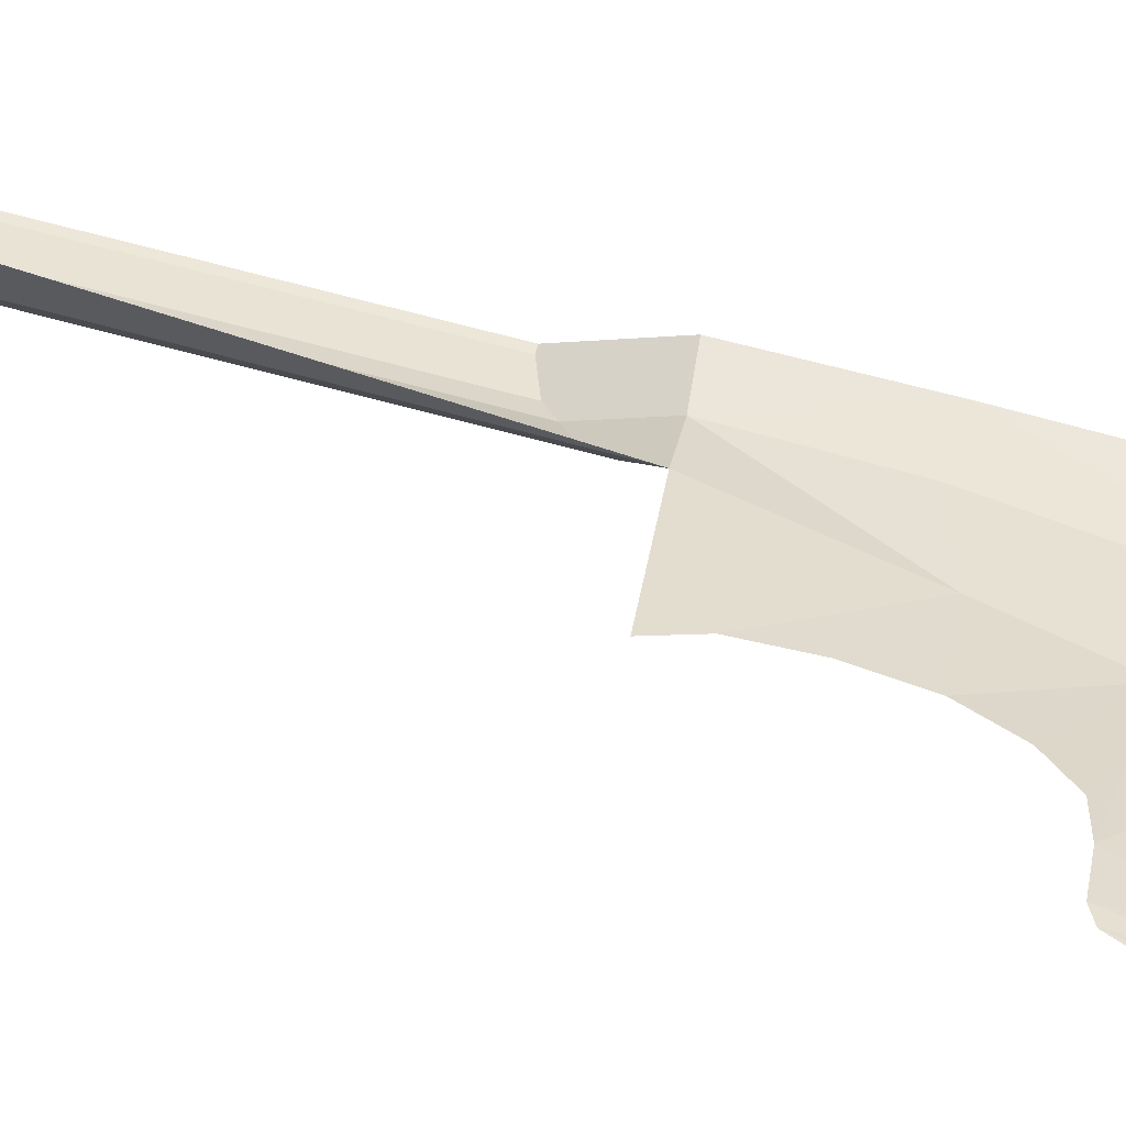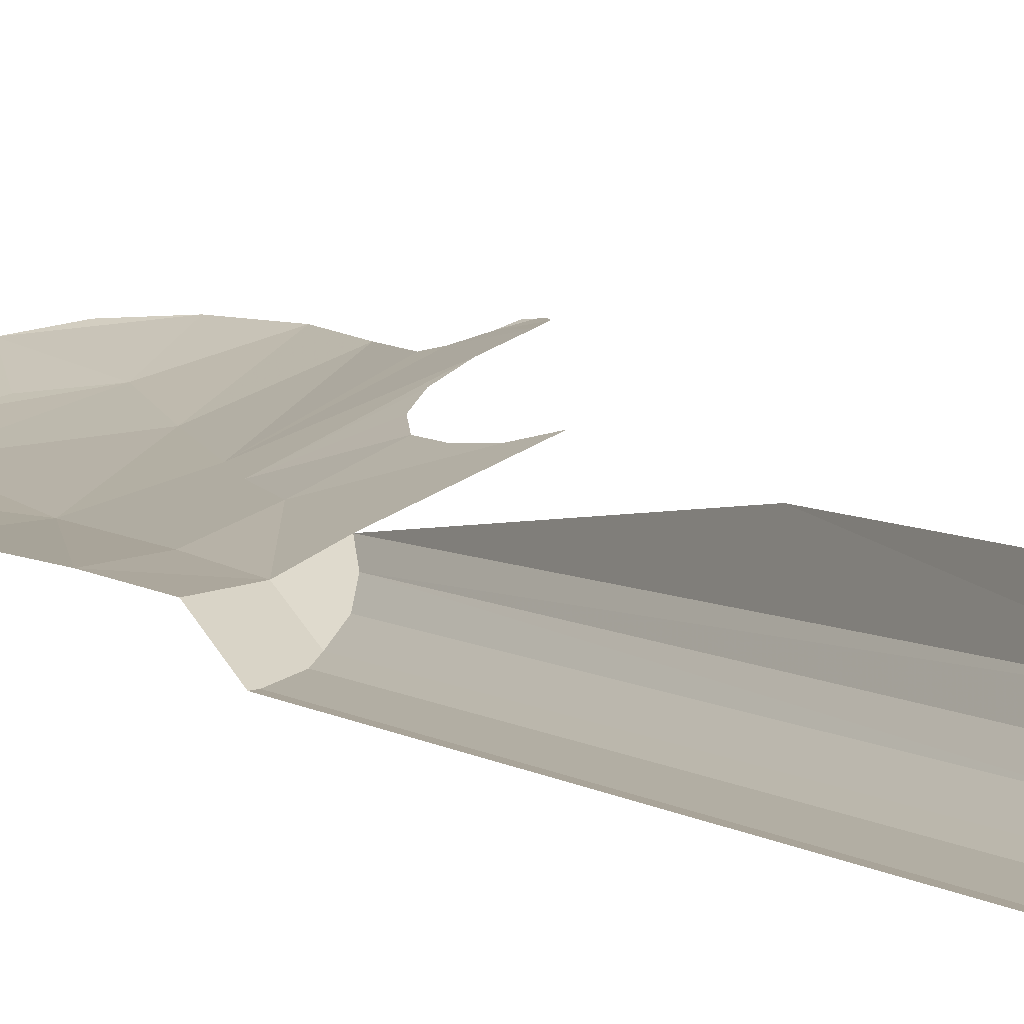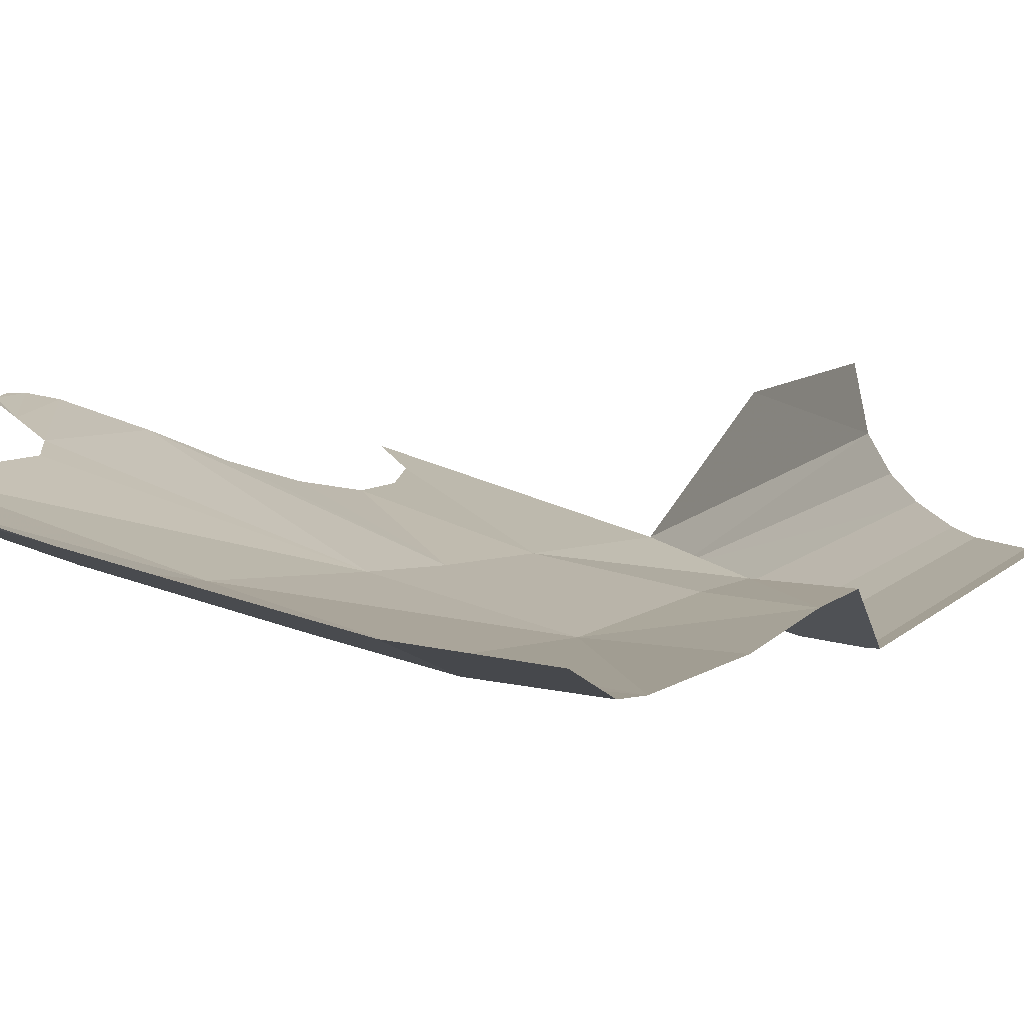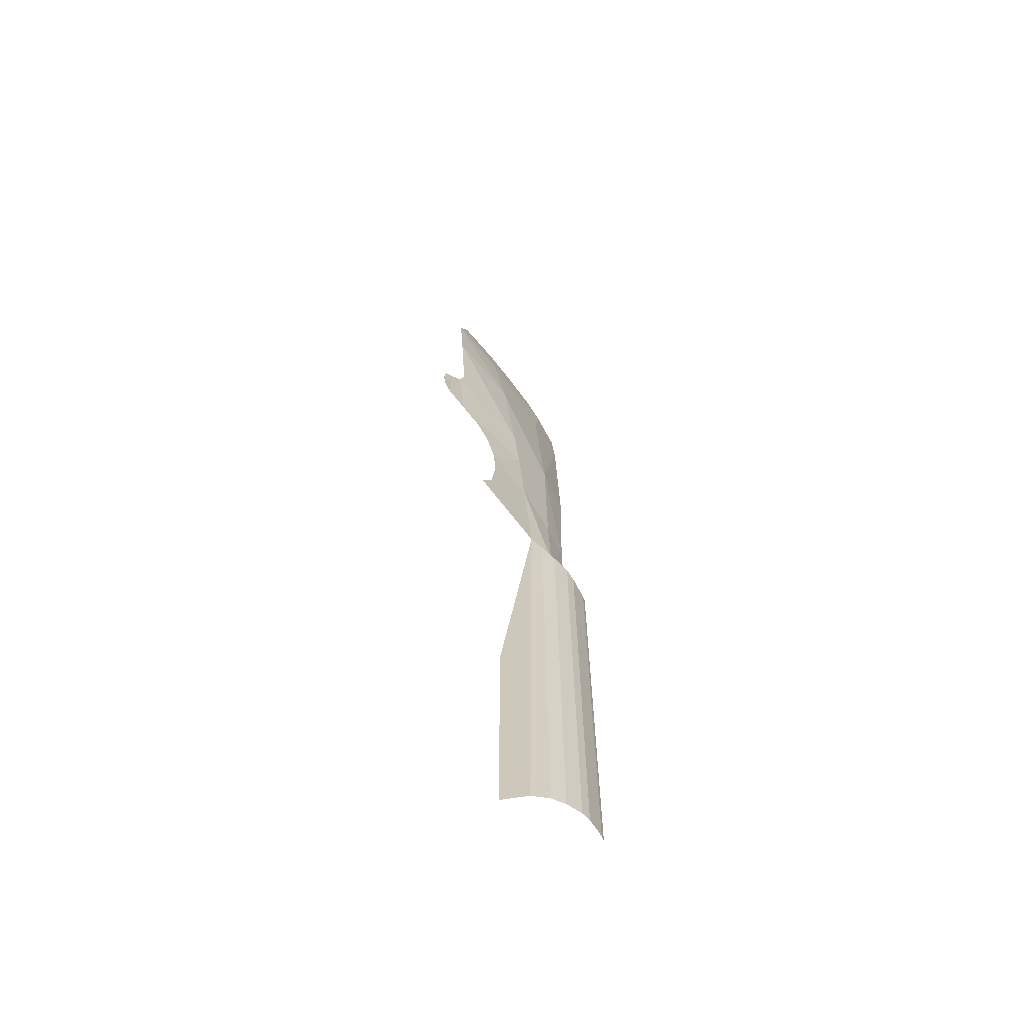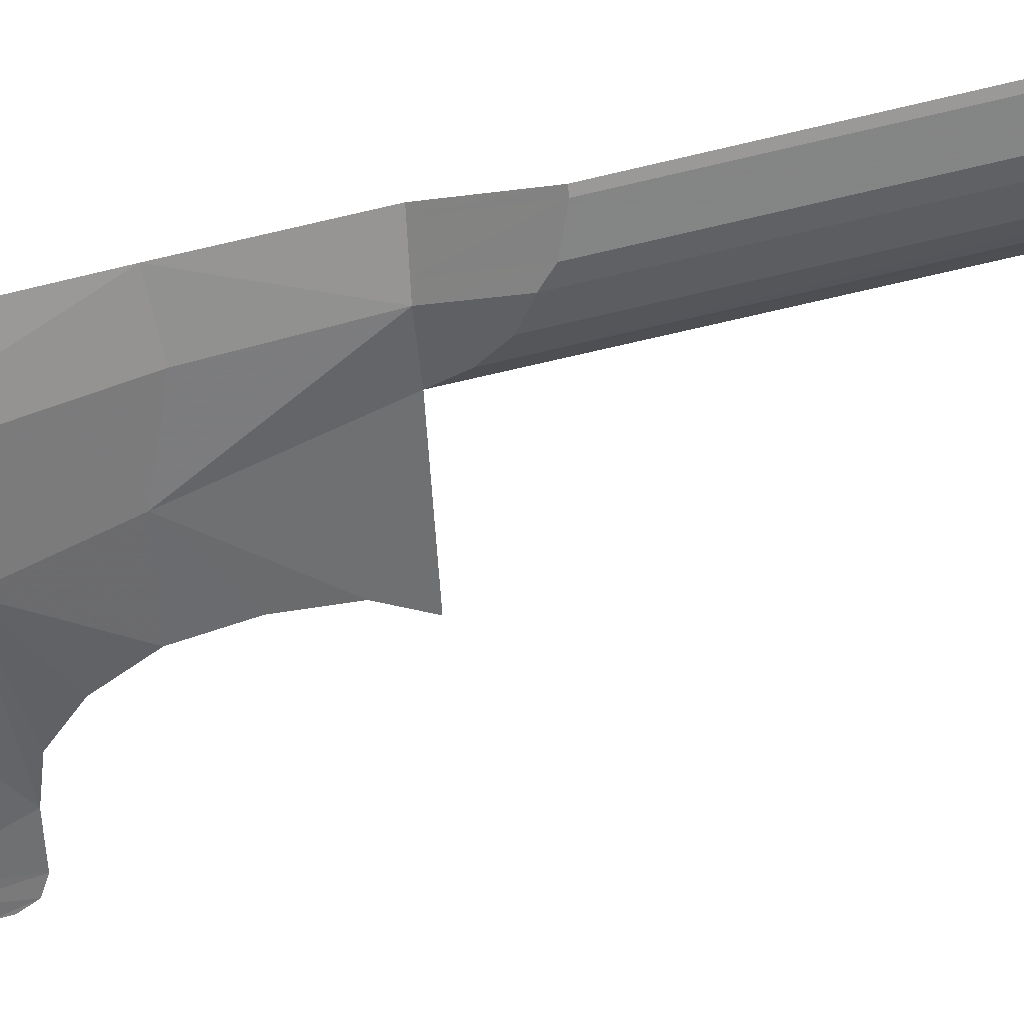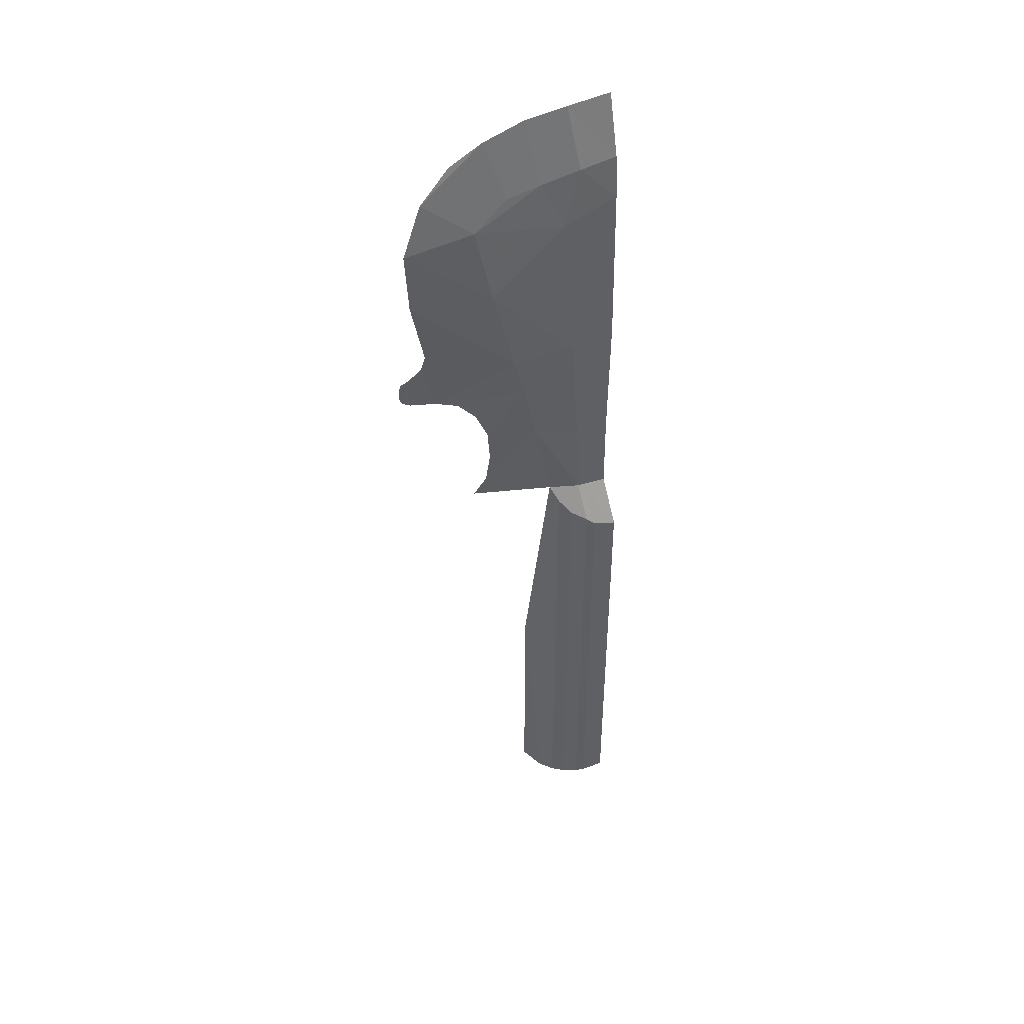
<metadata>
{"format":"obj","ext":"obj","renderer":"f3d","projection":"perspective","resolution":1024,"background":"white","views":[{"elev":52.1,"azim":107.8,"up":"+Z"},{"elev":5.9,"azim":-26.6,"up":"+Z"},{"elev":3.7,"azim":-169.0,"up":"+Z"},{"elev":-65.3,"azim":110.5,"up":"+Y"},{"elev":-72.7,"azim":-76.7,"up":"+Z"},{"elev":45.5,"azim":145.1,"up":"+Y"}]}
</metadata>
<code>
v 0.1283 1.07 -0.06763
v 0.1094 0.8881 -0.1083
v 0 0.8958 -0.1212
v 0 1.074 -0.08468
v 0.1094 0.8881 -0.1083
v 0 0.7704 -0.13
v 0 0.8958 -0.1212
v 0.2447 1.055 -0.03898
v 0.2193 0.8686 -0.08224
v 0.1094 0.8881 -0.1083
v 0.1283 1.07 -0.06763
v 0.3124 0.849 -0.05946
v 0.2193 0.8686 -0.08224
v 0.2447 1.055 -0.03898
v 0.361 1.016 -0.01337
v 0.361 1.016 -0.01337
v 0.4515 0.9647 0.006375
v 0.5393 0.8749 0.01383
v 0.4089 0.7668 -0.04512
v 0.3124 0.849 -0.05946
v 0.361 1.016 -0.01337
v 0.5393 0.8749 0.01383
v 0.4089 0.7668 -0.04512
v 0.5393 0.8749 0.01383
v 0.5979 0.7338 0.01087
v 0.5979 0.7338 0.01087
v 0.5906 0.5628 0.004725
v 0.3697 0.5505 -0.07168
v 0.3697 0.5505 -0.07168
v 0.4089 0.7668 -0.04512
v 0.5979 0.7338 0.01087
v 0.5906 0.5628 0.004725
v 0.5466 0.3673 0.009525
v 0.3043 0.2912 -0.08288
v 0.5466 0.3673 0.009525
v 0.5558 0.3198 0.01843
v 0.3043 0.2912 -0.08288
v 0.1352 0.304 -0.1303
v 0 0.7704 -0.13
v 0.1573 0.7273 -0.1104
v 0.1352 0.304 -0.1303
v 0 0.3095 -0.1406
v 0 0.7704 -0.13
v 0.1352 0.304 -0.1303
v 0 -0.0639 -0.1343
v 0 0.3095 -0.1406
v 0.0991 -0.0638 -0.1225
v 0 -0.0639 -0.1343
v 0.1352 0.304 -0.1303
v 0.1352 0.304 -0.1303
v 0.1573 0.7273 -0.1104
v 0.3697 0.5505 -0.07168
v 0.3697 0.5505 -0.07168
v 0.3043 0.2912 -0.08288
v 0.1352 0.304 -0.1303
v 0.1352 0.304 -0.1303
v 0.3043 0.2912 -0.08288
v 0.2683 0.1635 -0.08643
v 0.2683 0.1635 -0.08643
v 0.2302 -0.01087 -0.08859
v 0.0991 -0.0638 -0.1225
v 0.1352 0.304 -0.1303
v 0.3697 0.01395 -0.03678
v 0.2302 -0.01087 -0.08859
v 0.2683 0.1635 -0.08643
v 0.2683 0.1635 -0.08643
v 0.4033 0.09345 -0.025
v 0.3697 0.01395 -0.03678
v 0.2302 -0.01087 -0.08859
v 0.3697 0.01395 -0.03678
v 0.3619 -0.08 -0.03623
v 0.2302 -0.01087 -0.08859
v 0.3619 -0.08 -0.03623
v 0.3716 -0.1716 -0.02923
v 0.4059 -0.2314 -0.01358
v 0.1772 -0.27 -0.09193
v 0.2302 -0.01087 -0.08859
v 0.3716 -0.1716 -0.02923
v 0.2302 -0.01087 -0.08859
v 0.1772 -0.27 -0.09193
v 0.0925 -0.2808 -0.1273
v 0.0925 -0.2808 -0.1273
v 0.0991 -0.0638 -0.1225
v 0.2302 -0.01087 -0.08859
v 0 -0.0639 -0.1343
v 0.0991 -0.0638 -0.1225
v 0.0925 -0.2808 -0.1273
v 0 -0.0639 -0.1343
v 0.0925 -0.2808 -0.1273
v 0 -0.2974 -0.1361
v 0.1094 0.8881 -0.1083
v 0.1573 0.7273 -0.1104
v 0 0.7704 -0.13
v 0.1094 0.8881 -0.1083
v 0.2193 0.8686 -0.08224
v 0.1573 0.7273 -0.1104
v 0.4089 0.7668 -0.04512
v 0.1573 0.7273 -0.1104
v 0.2193 0.8686 -0.08224
v 0.2193 0.8686 -0.08224
v 0.3124 0.849 -0.05946
v 0.4089 0.7668 -0.04512
v 0.1573 0.7273 -0.1104
v 0.4089 0.7668 -0.04512
v 0.3697 0.5505 -0.07168
v 0.2683 0.1635 -0.08643
v 0.3043 0.2912 -0.08288
v 0.5108 0.1674 0.01947
v 0.4509 0.1468 -0.005875
v 0.4033 0.09345 -0.025
v 0.2683 0.1635 -0.08643
v 0.3043 0.2912 -0.08288
v 0.3697 0.5505 -0.07168
v 0.5906 0.5628 0.004725
v 0.3043 0.2912 -0.08288
v 0.5558 0.3198 0.01843
v 0.5108 0.1674 0.01947
v 0.5108 0.1674 0.01947
v 0.4509 0.1468 -0.005875
v 0.2683 0.1635 -0.08643
v 0.5813 0.179 0.04403
v 0.5108 0.1674 0.01947
v 0.5558 0.3198 0.01843
v 0.5886 0.2841 0.03417
v 0.5813 0.179 0.04403
v 0.5886 0.2841 0.03417
v 0.6056 0.1936 0.04967
v 0.5886 0.2841 0.03417
v 0.6109 0.266 0.04603
v 0.6157 0.2451 0.04777
v 0.6157 0.2451 0.04777
v 0.6056 0.1936 0.04967
v 0.5886 0.2841 0.03417
v 0.6056 0.1936 0.04967
v 0.6157 0.2451 0.04777
v 0.6155 0.2194 0.05008
v 0.1316 -1.71 -0.15
v 0.1316 -1.625 -0.15
v 0.16 -1.605 -0.1198
v 0.16 -1.71 -0.1198
v 0.1601 -0.3186 -0.1201
v 0.16 -1.605 -0.1198
v 0.1316 -1.625 -0.15
v 0.1316 -0.3622 -0.15
v 0.1601 -0.3186 -0.1201
v 0.1772 -0.27 -0.09193
v 0.1848 -1.71 -0.07654
v 0.16 -1.605 -0.1198
v 0.1601 -0.3186 -0.1201
v 0.1848 -1.71 -0.07654
v 0.1848 -1.71 -0.07654
v 0.16 -1.71 -0.1198
v 0.16 -1.605 -0.1198
v 0.2 -1 0
v 0.2 -1.71 0
v 0.1848 -1.71 -0.07654
v 0.1772 -0.27 -0.09193
v 0.1601 -0.3186 -0.1201
v 0.16 -0.2722 -0.09911
v 0.1772 -0.27 -0.09193
v 0.1316 -0.3622 -0.15
v 0.0925 -0.3904 -0.1769
v 0.1601 -0.3186 -0.1201
v 0 -0.4385 -0.2
v 0 -0.2974 -0.1361
v 0.0125 -0.2951 -0.1349
v 0.0125 -0.4372 -0.1992
v 0.0125 -0.4372 -0.1992
v 0.0125 -0.2951 -0.1349
v 0.0675 -0.2853 -0.1297
v 0.0675 -0.4142 -0.1878
v 0.0675 -0.4142 -0.1878
v 0.0675 -0.2853 -0.1297
v 0.0925 -0.2808 -0.1273
v 0.0925 -0.3904 -0.1769
v 0.0925 -0.2808 -0.1273
v 0.16 -0.2722 -0.09911
v 0.1601 -0.3186 -0.1201
v 0.0925 -0.3904 -0.1769
v 0.1316 -1.71 -0.15
v 0.0925 -1.71 -0.1769
v 0.0925 -1.625 -0.1769
v 0.1316 -1.625 -0.15
v 0.0675 -1.625 -0.1878
v 0.0925 -1.625 -0.1769
v 0.0925 -1.71 -0.1769
v 0.0675 -1.71 -0.1878
v 0.0675 -1.625 -0.1878
v 0.0675 -1.71 -0.1878
v 0.0125 -1.71 -0.1992
v 0.0125 -1.625 -0.1992
v 0 -1.71 -0.2
v 0 -1.625 -0.2
v 0.0125 -1.625 -0.1992
v 0.0125 -1.71 -0.1992
v 0.0125 -1.625 -0.1992
v 0 -1.625 -0.2
v 0 -0.4385 -0.2
v 0.0125 -0.4372 -0.1992
v 0.0125 -1.625 -0.1992
v 0.0125 -0.4372 -0.1992
v 0.0675 -0.4142 -0.1878
v 0.0675 -1.625 -0.1878
v 0.0925 -1.625 -0.1769
v 0.0675 -1.625 -0.1878
v 0.0675 -0.4142 -0.1878
v 0.0925 -0.3904 -0.1769
v 0.1316 -1.625 -0.15
v 0.0925 -1.625 -0.1769
v 0.0925 -0.3904 -0.1769
v 0.1316 -0.3622 -0.15
g mesh7348732
f 1 2 3
f 3 4 1
f 5 6 7
f 8 9 10
f 10 11 8
f 12 13 14
f 14 15 12
f 16 17 18
f 19 20 21
f 21 22 19
f 23 24 25
f 26 27 28
f 29 30 31
f 32 33 34
f 35 36 37
f 38 39 40
f 41 42 43
f 44 45 46
f 47 48 49
f 50 51 52
f 53 54 55
f 56 57 58
f 59 60 61
f 61 62 59
f 63 64 65
f 66 67 68
f 69 70 71
f 72 73 74
f 75 76 77
f 77 78 75
f 79 80 81
f 82 83 84
f 85 86 87
f 88 89 90
f 91 92 93
f 94 95 96
f 97 98 99
f 100 101 102
f 103 104 105
f 106 107 108
f 109 110 111
f 112 113 114
f 115 116 117
f 118 119 120
f 121 122 123
f 123 124 121
f 125 126 127
f 128 129 130
f 131 132 133
f 134 135 136
f 137 138 139
f 139 140 137
f 141 142 143
f 143 144 141
f 145 146 147
f 148 149 150
f 151 152 153
f 154 155 156
f 156 157 154
f 158 159 160
f 161 162 163
f 164 165 166
f 166 167 164
f 168 169 170
f 170 171 168
f 172 173 174
f 174 175 172
f 176 177 178
f 178 179 176
f 180 181 182
f 182 183 180
f 184 185 186
f 186 187 184
f 188 189 190
f 190 191 188
f 192 193 194
f 194 195 192
f 196 197 198
f 198 199 196
f 200 201 202
f 202 203 200
f 204 205 206
f 206 207 204
f 208 209 210
f 210 211 208

</code>
